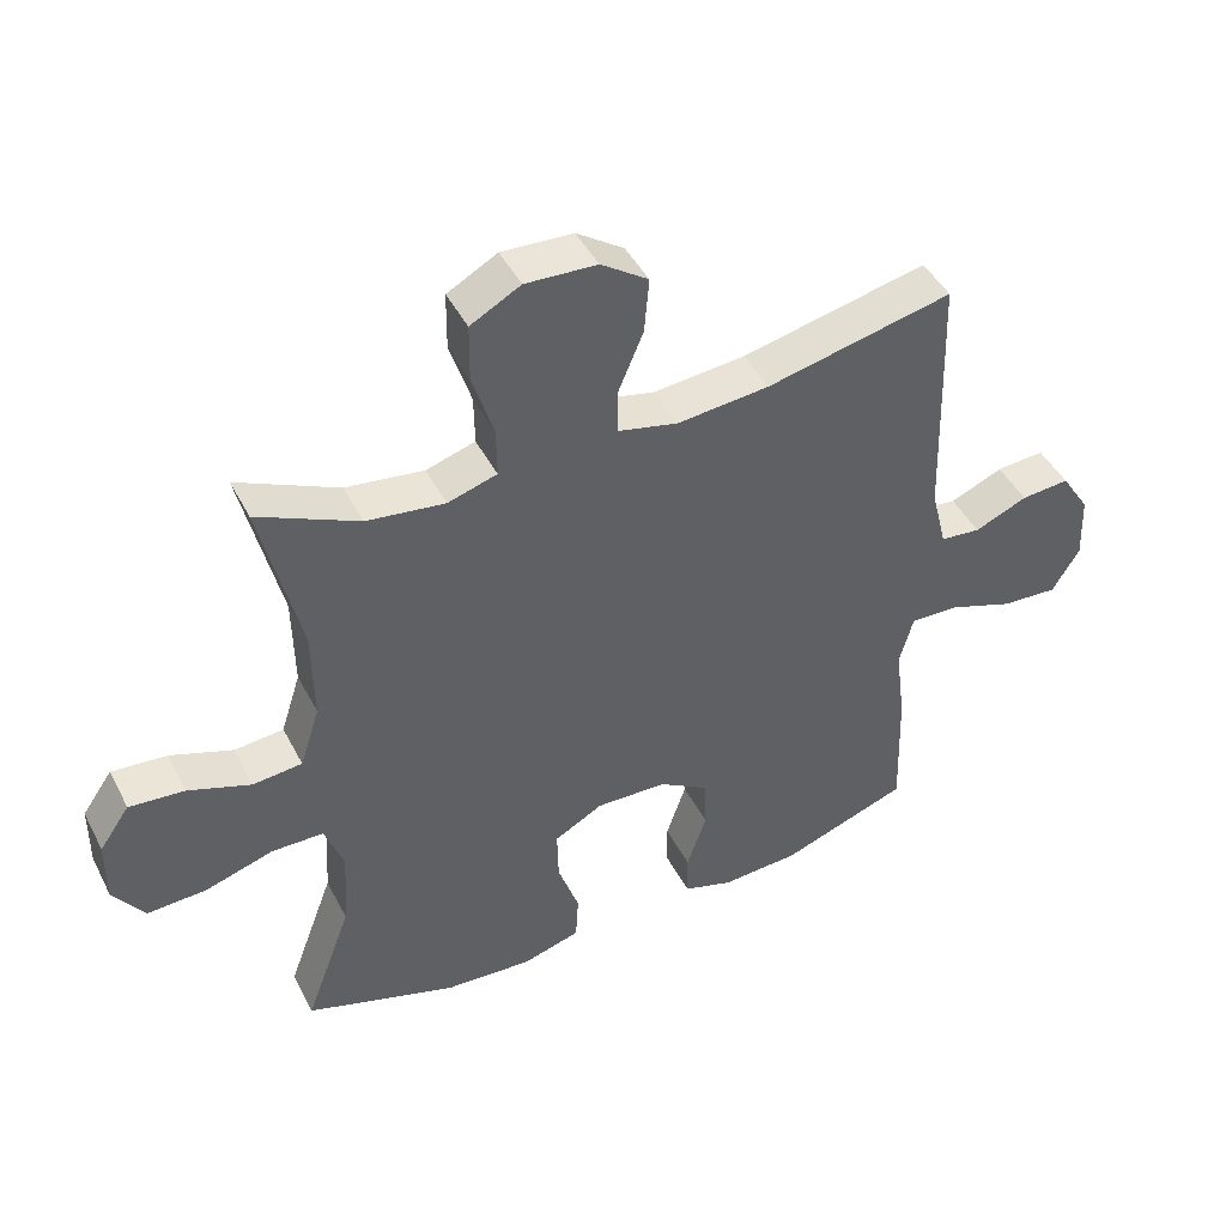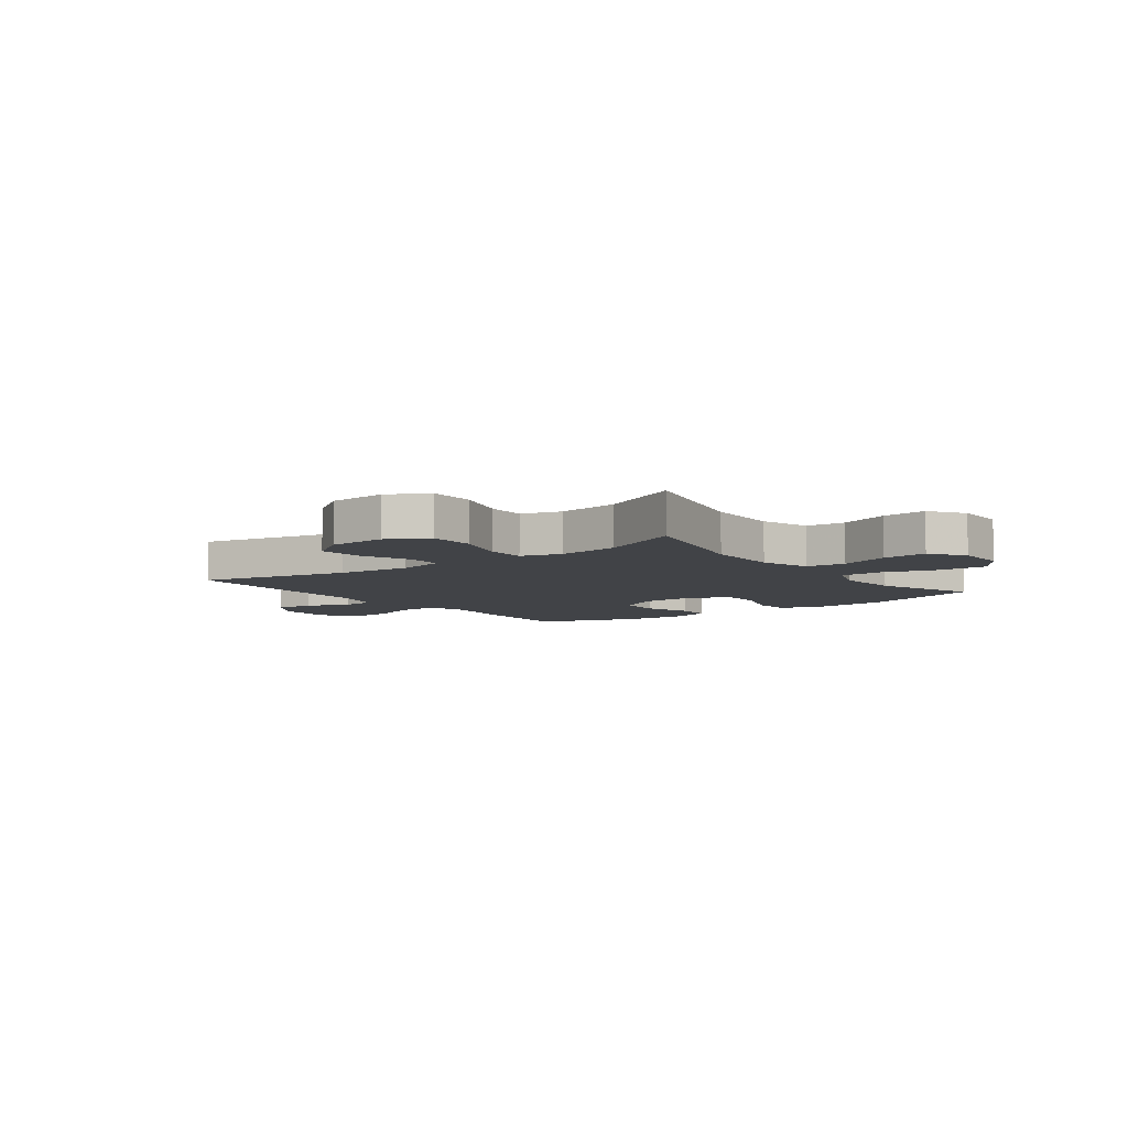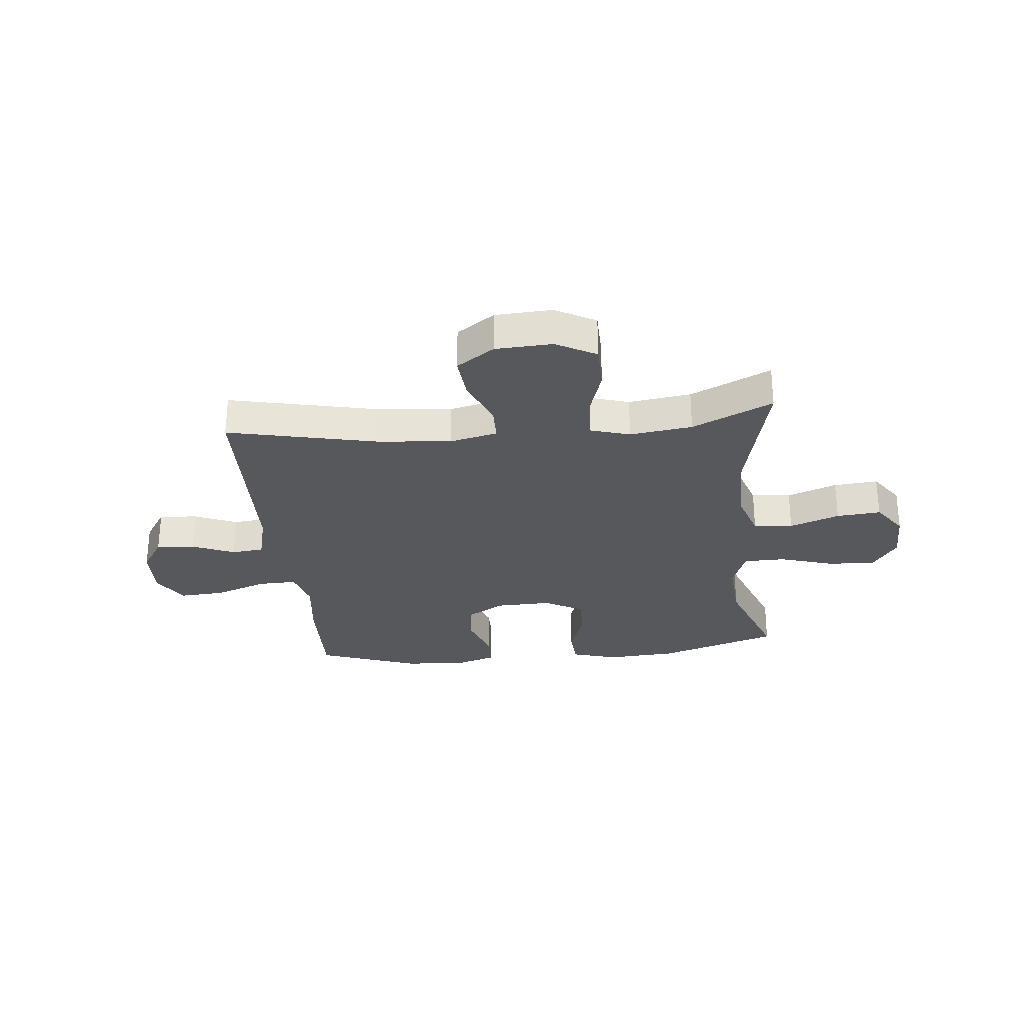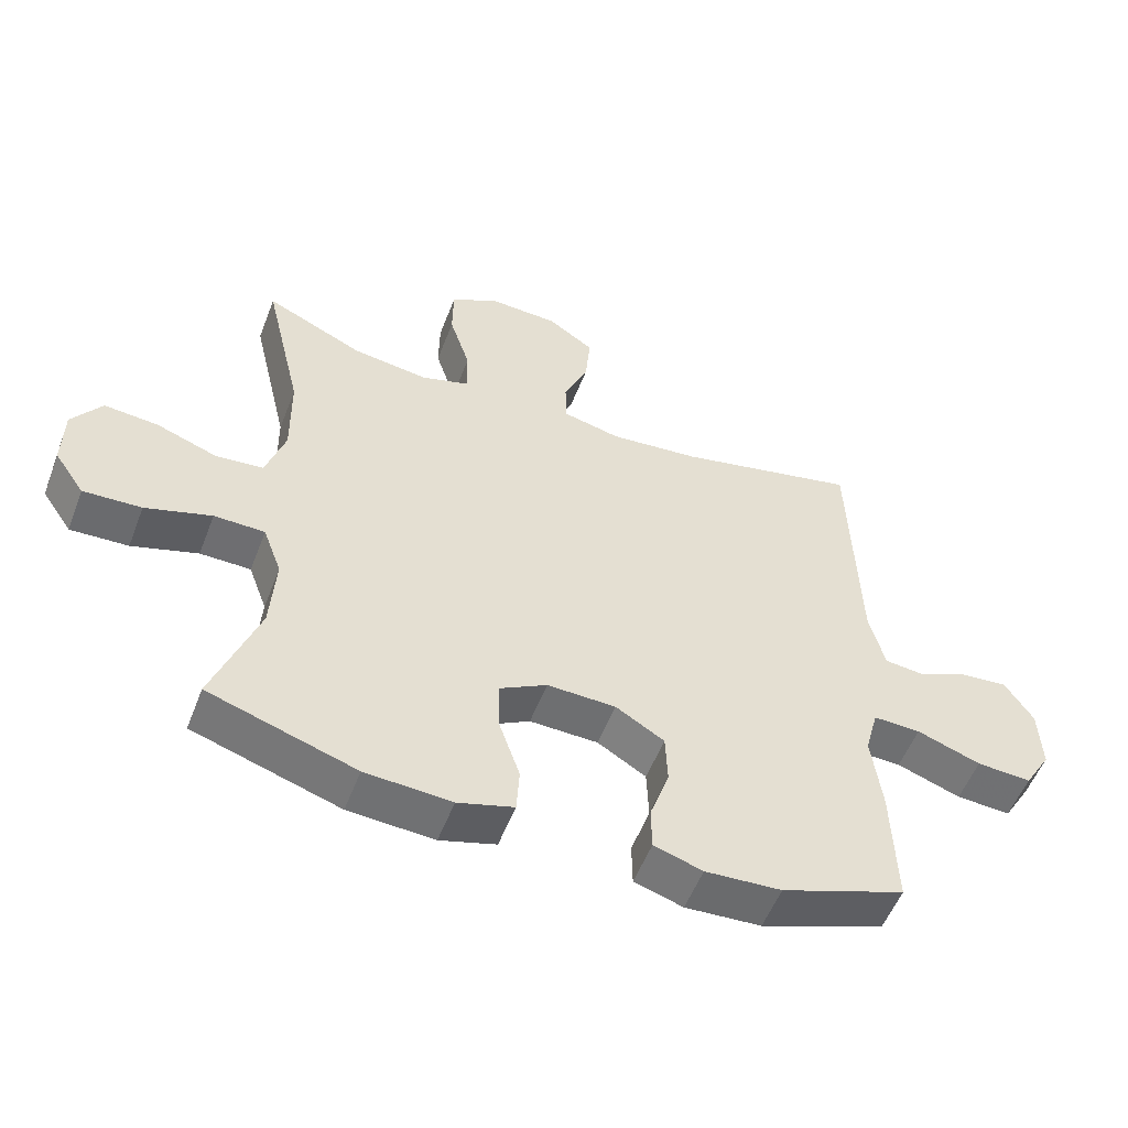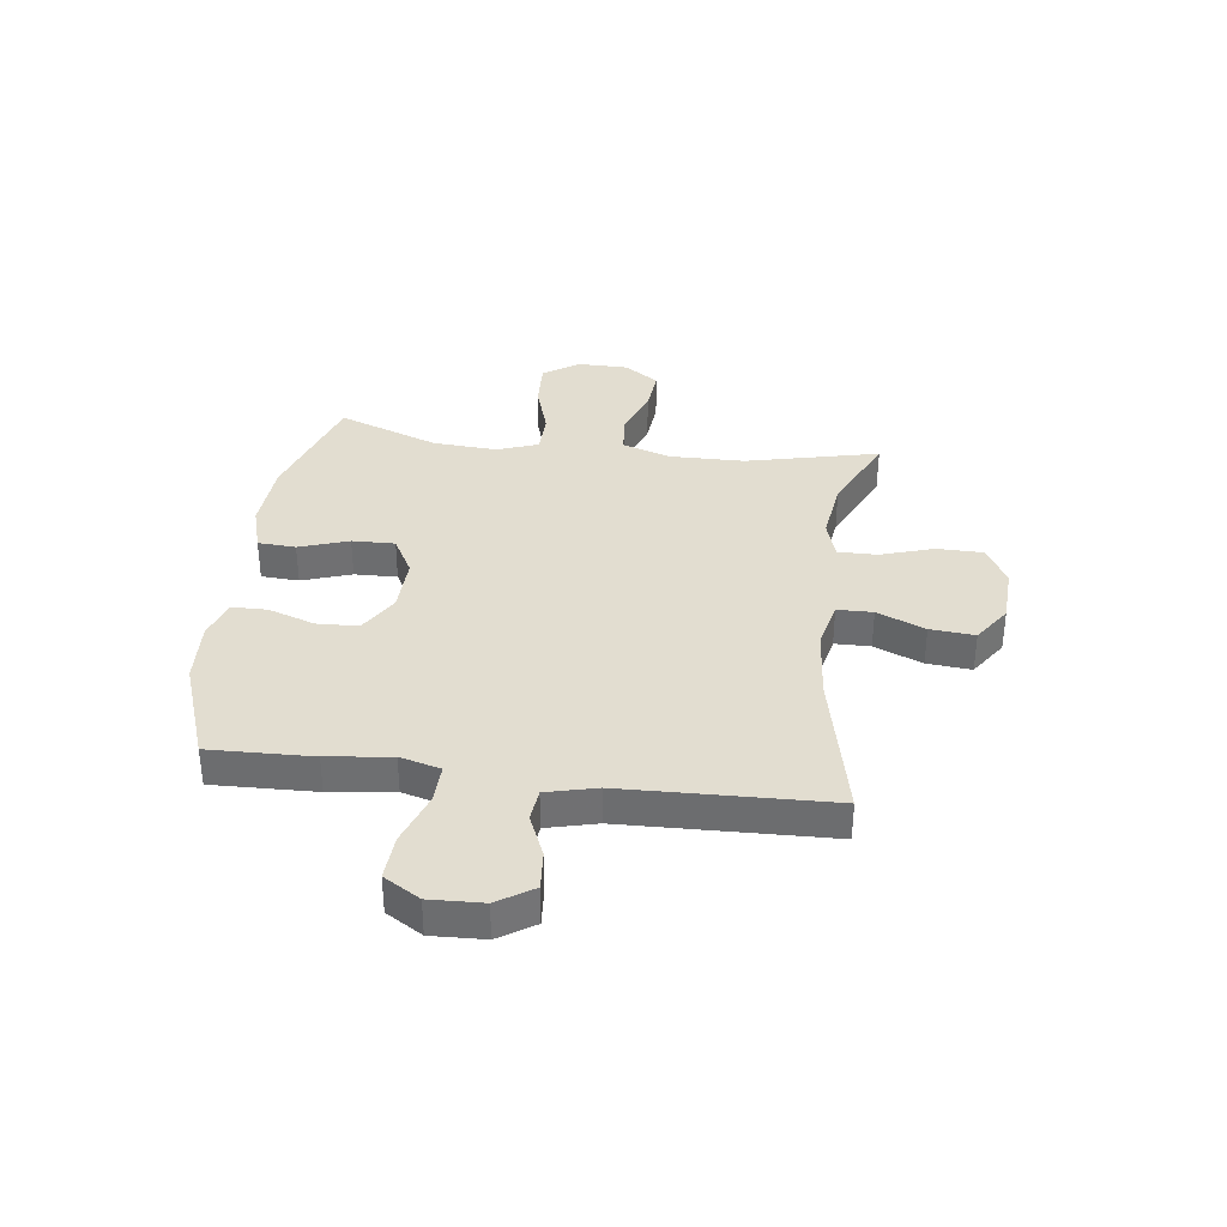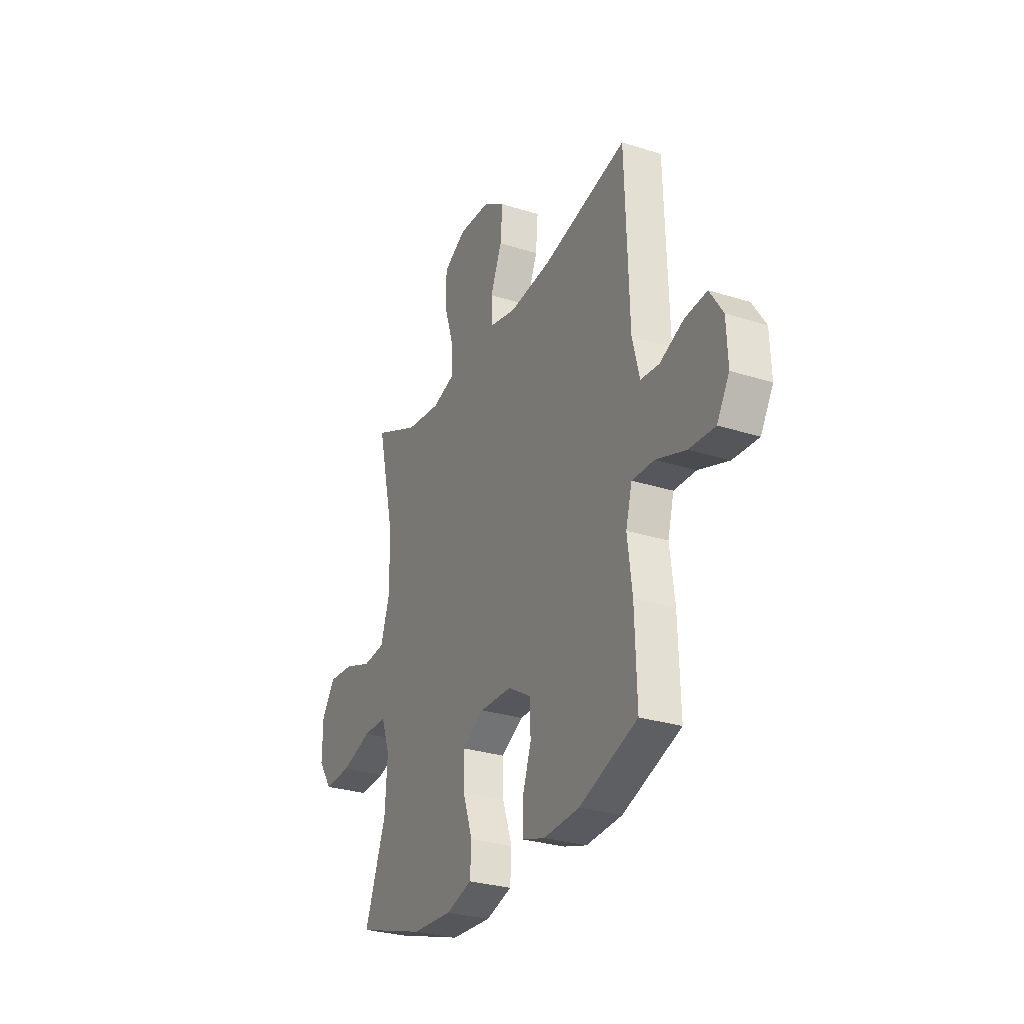
<metadata>
{"format":"obj","ext":"obj","renderer":"f3d","projection":"perspective","resolution":1024,"background":"white","views":[{"elev":44.9,"azim":154.0,"up":"+Z"},{"elev":-6.9,"azim":37.0,"up":"+Y"},{"elev":-28.4,"azim":5.9,"up":"+Y"},{"elev":-54.2,"azim":159.1,"up":"+Z"},{"elev":35.4,"azim":-82.6,"up":"+Y"},{"elev":-28.9,"azim":-115.3,"up":"+Z"}]}
</metadata>
<code>
v -0.5 0.07 0.5
v -0.227 0.07 0.439
v -0.092 0.07 0.426
v -0.005 0.07 0.446
v -0.004 0.07 0.511
v -0.041 0.07 0.599
v -0.048 0.07 0.68
v 0.021 0.07 0.727
v 0.125 0.07 0.732
v 0.198 0.07 0.692
v 0.199 0.07 0.608
v 0.168 0.07 0.511
v 0.167 0.07 0.439
v 0.239 0.07 0.417
v 0.353 0.07 0.432
v 0.5 0.07 0.5
v 0.443 0.07 0.258
v 0.441 0.07 0.122
v 0.47 0.07 0.032
v 0.542 0.07 0.025
v 0.633 0.07 0.058
v 0.714 0.07 0.065
v 0.758 0.07 0.002
v 0.759 0.07 -0.091
v 0.714 0.07 -0.156
v 0.627 0.07 -0.152
v 0.528 0.07 -0.121
v 0.452 0.07 -0.122
v 0.424 0.07 -0.198
v 0.432 0.07 -0.316
v 0.5 0.07 -0.5
v 0.279 0.07 -0.571
v 0.15 0.07 -0.579
v 0.066 0.07 -0.554
v 0.062 0.07 -0.485
v 0.093 0.07 -0.395
v 0.095 0.07 -0.317
v 0.024 0.07 -0.278
v -0.079 0.07 -0.281
v -0.152 0.07 -0.325
v -0.155 0.07 -0.401
v -0.126 0.07 -0.486
v -0.127 0.07 -0.551
v -0.2 0.07 -0.574
v -0.314 0.07 -0.567
v -0.5 0.07 -0.5
v -0.494 0.07 -0.312
v -0.479 0.07 -0.195
v -0.499 0.07 -0.121
v -0.57 0.07 -0.123
v -0.666 0.07 -0.157
v -0.748 0.07 -0.162
v -0.788 0.07 -0.096
v -0.784 0.07 0.001
v -0.742 0.07 0.066
v -0.671 0.07 0.06
v -0.594 0.07 0.027
v -0.535 0.07 0.033
v -0.512 0.07 0.124
v -0.5 0 0.5
v -0.227 0 0.439
v -0.092 0 0.426
v -0.005 0 0.446
v -0.004 0 0.511
v -0.041 0 0.599
v -0.048 0 0.68
v 0.021 0 0.727
v 0.125 0 0.732
v 0.198 0 0.692
v 0.199 0 0.608
v 0.168 0 0.511
v 0.167 0 0.439
v 0.239 0 0.417
v 0.353 0 0.432
v 0.5 0 0.5
v 0.443 0 0.258
v 0.441 0 0.122
v 0.47 0 0.032
v 0.542 0 0.025
v 0.633 0 0.058
v 0.714 0 0.065
v 0.758 0 0.002
v 0.759 0 -0.091
v 0.714 0 -0.156
v 0.627 0 -0.152
v 0.528 0 -0.121
v 0.452 0 -0.122
v 0.424 0 -0.198
v 0.432 0 -0.316
v 0.5 0 -0.5
v 0.279 0 -0.571
v 0.15 0 -0.579
v 0.066 0 -0.554
v 0.062 0 -0.485
v 0.093 0 -0.395
v 0.095 0 -0.317
v 0.024 0 -0.278
v -0.079 0 -0.281
v -0.152 0 -0.325
v -0.155 0 -0.401
v -0.126 0 -0.486
v -0.127 0 -0.551
v -0.2 0 -0.574
v -0.314 0 -0.567
v -0.5 0 -0.5
v -0.494 0 -0.312
v -0.479 0 -0.195
v -0.499 0 -0.121
v -0.57 0 -0.123
v -0.666 0 -0.157
v -0.748 0 -0.162
v -0.788 0 -0.096
v -0.784 0 0.001
v -0.742 0 0.066
v -0.671 0 0.06
v -0.594 0 0.027
v -0.535 0 0.033
v -0.512 0 0.124
f 55 56 57
f 54 55 57
f 53 54 57
f 52 53 57
f 51 52 57
f 50 51 57
f 49 50 57 58
f 48 49 58 59
f 46 47 48
f 45 46 48
f 44 45 48
f 43 44 48
f 42 43 48
f 41 42 48
f 59 1 2
f 48 59 2
f 41 48 2
f 40 41 2
f 34 35 36
f 33 34 36
f 32 33 36
f 31 32 36
f 30 31 36
f 29 30 36 37
f 28 29 37 38
f 25 26 27
f 24 25 27
f 23 24 27
f 22 23 27
f 21 22 27
f 20 21 27
f 19 20 27 28
f 28 38 39
f 19 28 39
f 18 19 39
f 15 16 17
f 18 39 40
f 17 18 40
f 15 17 40
f 14 15 40
f 10 11 12
f 9 10 12
f 8 9 12
f 7 8 12
f 6 7 12
f 5 6 12
f 4 5 12 13
f 40 2 3
f 13 14 40
f 4 13 40
f 3 4 40
f 116 115 114
f 116 114 113
f 116 113 112
f 116 112 111
f 116 111 110
f 116 110 109
f 117 116 109 108
f 118 117 108 107
f 107 106 105
f 107 105 104
f 107 104 103
f 107 103 102
f 107 102 101
f 107 101 100
f 61 60 118
f 61 118 107
f 61 107 100
f 61 100 99
f 95 94 93
f 95 93 92
f 95 92 91
f 95 91 90
f 95 90 89
f 96 95 89 88
f 97 96 88 87
f 86 85 84
f 86 84 83
f 86 83 82
f 86 82 81
f 86 81 80
f 86 80 79
f 87 86 79 78
f 98 97 87
f 98 87 78
f 98 78 77
f 76 75 74
f 99 98 77
f 99 77 76
f 99 76 74
f 99 74 73
f 71 70 69
f 71 69 68
f 71 68 67
f 71 67 66
f 71 66 65
f 71 65 64
f 72 71 64 63
f 62 61 99
f 99 73 72
f 99 72 63
f 99 63 62
f 1 60 61 2
f 2 61 62 3
f 3 62 63 4
f 4 63 64 5
f 5 64 65 6
f 6 65 66 7
f 7 66 67 8
f 8 67 68 9
f 9 68 69 10
f 10 69 70 11
f 11 70 71 12
f 12 71 72 13
f 13 72 73 14
f 14 73 74 15
f 15 74 75 16
f 16 75 76 17
f 17 76 77 18
f 18 77 78 19
f 19 78 79 20
f 20 79 80 21
f 21 80 81 22
f 22 81 82 23
f 23 82 83 24
f 24 83 84 25
f 25 84 85 26
f 26 85 86 27
f 27 86 87 28
f 28 87 88 29
f 29 88 89 30
f 30 89 90 31
f 31 90 91 32
f 32 91 92 33
f 33 92 93 34
f 34 93 94 35
f 35 94 95 36
f 36 95 96 37
f 37 96 97 38
f 38 97 98 39
f 39 98 99 40
f 40 99 100 41
f 41 100 101 42
f 42 101 102 43
f 43 102 103 44
f 44 103 104 45
f 45 104 105 46
f 46 105 106 47
f 47 106 107 48
f 48 107 108 49
f 49 108 109 50
f 50 109 110 51
f 51 110 111 52
f 52 111 112 53
f 53 112 113 54
f 54 113 114 55
f 55 114 115 56
f 56 115 116 57
f 57 116 117 58
f 58 117 118 59
f 59 118 60 1

</code>
